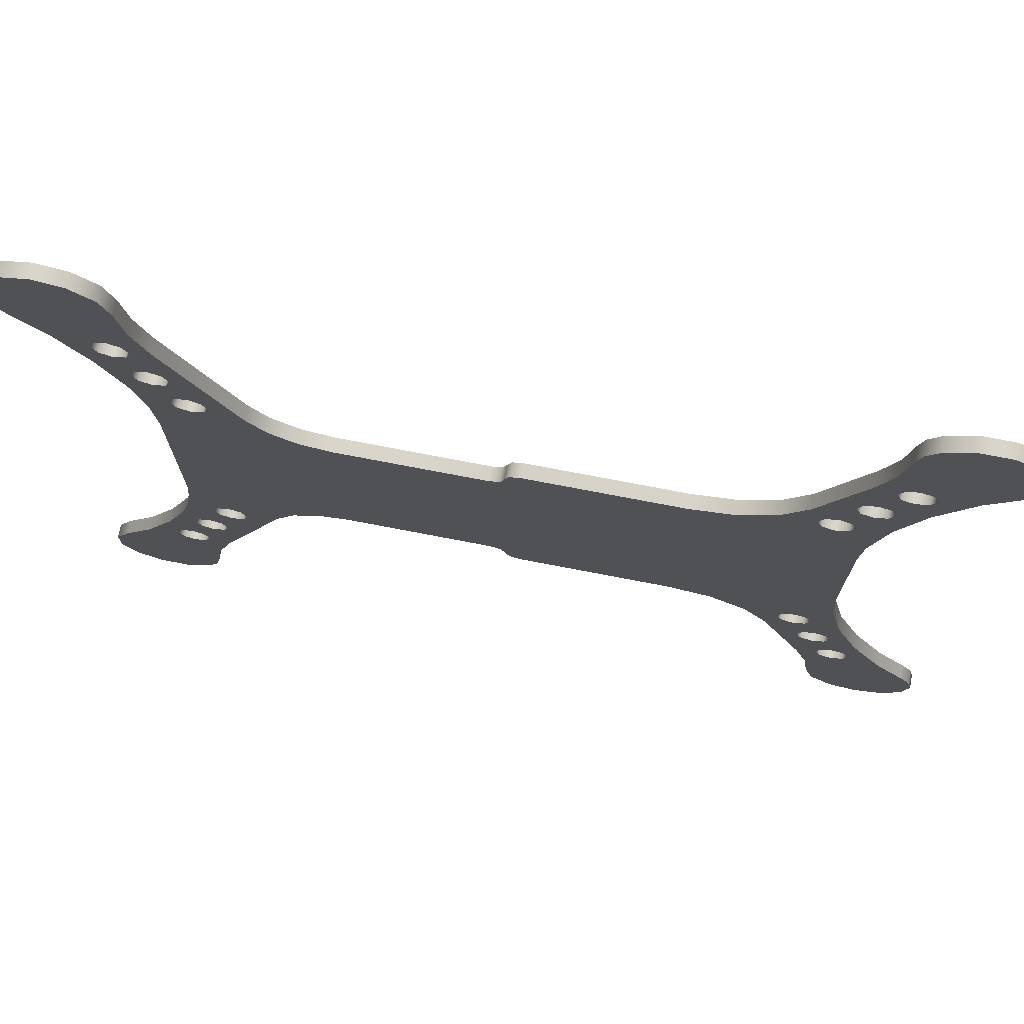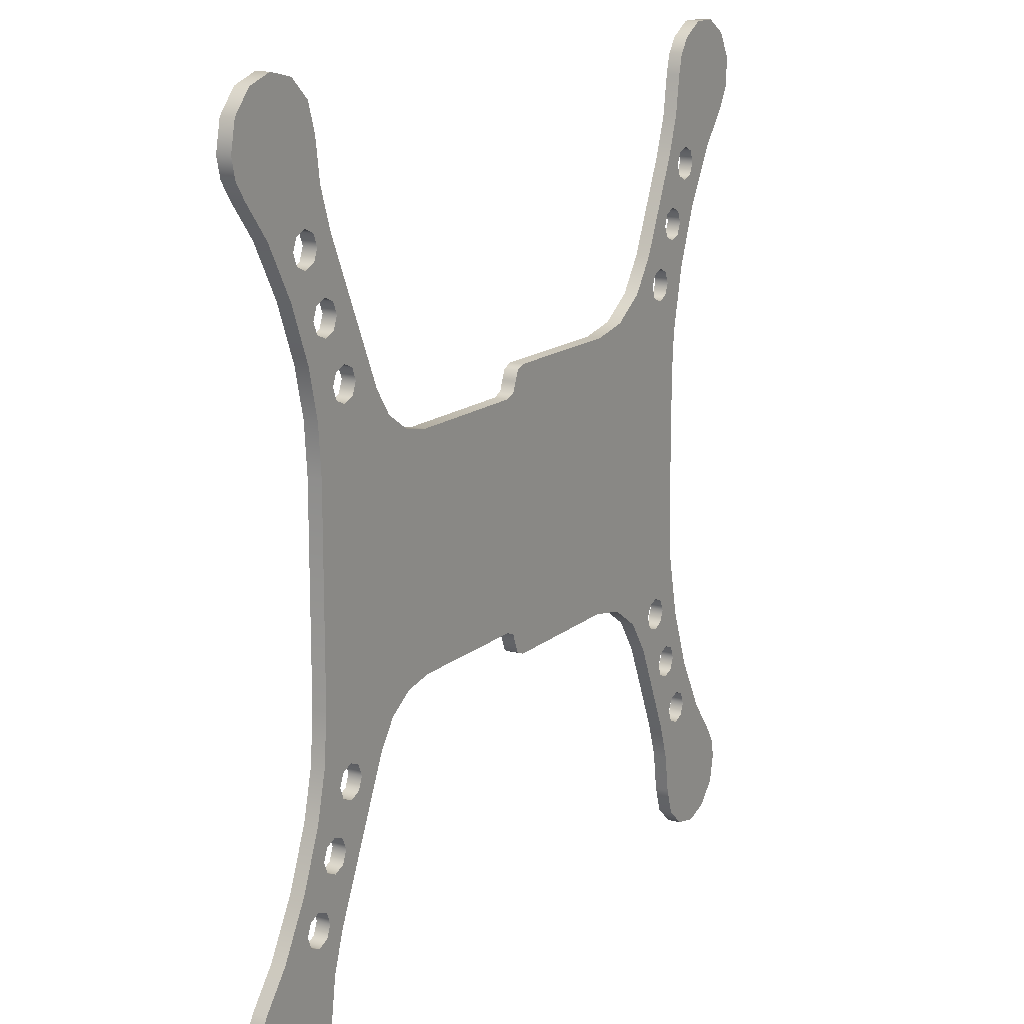
<metadata>
{"format":"obj","ext":"obj","renderer":"f3d","projection":"perspective","resolution":1024,"background":"white","views":[{"elev":74.2,"azim":10.9,"up":"+Y"},{"elev":14.5,"azim":-59.9,"up":"+Y"}]}
</metadata>
<code>
v  0.1066 0.06623 0
v  0.1117 0.07699 0
v  0.1083 0.06199 0
v  0.1168 -0.1082 0
v  0.121 -0.11 0
v  0.1129 -0.1216 0
v  0.1129 0.1216 0
v  0.1168 0.1082 0
v  0.115 0.104 0
v  0.1159 -0.07874 0
v  0.1192 -0.06586 0
v  0.1177 -0.08299 0
v  -0.1459 0.1518 0
v  -0.1259 0.1528 0
v  -0.1528 0.1441 0
v  0.1074 -0.08723 0
v  0.1117 -0.08899 0
v  0.1082 -0.1078 0
v  0.1117 0.08899 0
v  0.1074 0.08723 0
v  0.1082 0.1078 0
v  -0.1129 -0.1216 0
v  -0.1168 -0.1082 0
v  -0.115 -0.104 0
v  -0.1168 0.1082 0
v  -0.1129 0.1216 0
v  -0.115 0.104 0
v  -0.1361 0.155 0
v  -0.1253 0.09974 0
v  -0.121 0.09799 0
v  -0.1285 0.08998 0
v  -0.1117 0.08899 0
v  -0.1168 0.09974 0
v  -0.1159 -0.08723 0
v  -0.121 -0.09799 0
v  -0.1177 -0.08299 0
v  -0.1117 -0.08899 0
v  -0.1168 -0.09974 0
v  -0.1023 0.06799 0
v  -0.1074 0.07874 0
v  -0.1057 0.08299 0
v  -0.1074 -0.07874 0
v  -0.1023 -0.06799 0
v  -0.1057 -0.08299 0
v  -0.1023 -0.05599 0
v  -0.06887 -0.04212 0
v  -0.07839 -0.0482 0
v  0.09808 0.05774 0
v  0.1023 0.05599 0
v  0.07149 0.05291 0
v  0.08429 -0.06123 0
v  0.09808 -0.05774 0
v  0.09632 -0.06199 0
v  -0.007 -0.04 0
v  -0.06894 0.04213 0
v  -0.05788 0.04 0
v  0.1074 0.07874 0
v  0.1023 0.06799 0
v  0.1066 -0.05774 0
v  0.1083 -0.06199 0
v  0.1391 -0.1085 0
v  0.1253 -0.1082 0
v  0.127 -0.104 0
v  0.1168 0.09974 0
v  0.121 0.09799 0
v  0.1159 0.08723 0
v  0.1177 0.08299 0
v  0.1159 -0.08723 0
v  0.121 -0.09799 0
v  0.1168 -0.09974 0
v  0.115 -0.104 0
v  0.1253 0.09974 0
v  0.1275 0.08794 0
v  0.1057 -0.08299 0
v  0.09305 -0.07373 0
v  0.1023 -0.06799 0
v  0.1074 -0.07874 0
v  0.1057 0.08299 0
v  0.09305 0.07373 0
v  -0.1205 -0.07017 0
v  -0.1117 -0.07699 0
v  -0.1159 -0.07874 0
v  -0.1285 -0.08998 0
v  -0.1205 0.07017 0
v  -0.1177 0.08299 0
v  -0.1159 0.07874 0
v  -0.1117 0.07699 0
v  -0.08498 0.05736 0
v  -0.07843 0.0482 0
v  -0.1023 0.05599 0
v  -0.09808 0.05774 0
v  -0.09632 0.06199 0
v  -0.09808 0.06623 0
v  -0.08498 -0.05736 0
v  -0.1082 -0.1078 0
v  -0.09632 -0.06199 0
v  -0.09808 -0.05774 0
v  -0.121 -0.11 0
v  -0.115 -0.1361 0
v  -0.1167 -0.1431 0
v  -0.1208 -0.1491 0
v  -0.1074 -0.08723 0
v  -0.09808 -0.06623 0
v  -0.1082 0.1078 0
v  -0.1074 0.08723 0
v  -0.121 0.11 0
v  -0.1253 0.1082 0
v  -0.1391 0.1085 0
v  -0.1492 0.1209 0
v  -0.1533 0.1269 0
v  -0.155 0.1339 0
v  -0.1182 0.1459 0
v  -0.115 0.1361 0
v  -0.1164 -0.05321 0
v  -0.115 -0.03582 0
v  -0.115 0.03582 0
v  -0.1066 0.06623 0
v  -0.1083 0.06199 0
v  -0.1164 0.05321 0
v  -0.1159 0.08723 0
v  -0.1066 0.05774 0
v  -0.1083 -0.06199 0
v  -0.1066 -0.06623 0
v  -0.05778 -0.04 0
v  -0.1066 -0.05774 0
v  0.08429 0.06123 0
v  0.09808 0.06623 0
v  0.09632 0.06199 0
v  0.05651 -0.05 0
v  0.003 -0.05 0
v  -0.00054 -0.04854 0
v  -0.002 -0.045 0
v  -0.00346 -0.04146 0
v  0.1023 -0.05599 0
v  0.07149 -0.05291 0
v  -0.007 0.04 0
v  -0.00346 0.04146 0
v  -0.002 0.045 0
v  -0.00054 0.04854 0
v  0.003 0.05 0
v  0.05651 0.05 0
v  0.09808 -0.06623 0
v  0.1117 -0.07699 0
v  0.1066 -0.06623 0
v  0.1066 0.05774 0
v  0.121 0.11 0
v  0.115 0.1361 0
v  0.1167 0.1431 0
v  0.1208 0.1491 0
v  0.1298 0.1543 0
v  0.1401 0.1543 0
v  0.1491 0.1492 0
v  0.1543 0.1402 0
v  0.1543 0.1298 0
v  0.1492 0.1209 0
v  0.1391 0.1085 0
v  0.1253 0.1082 0
v  0.113 0.02726 0
v  0.113 -0.02726 0
v  0.1141 -0.04278 0
v  0.1159 0.07874 0
v  0.1192 0.06586 0
v  0.1141 0.04278 0
v  -0.1491 -0.1492 0
v  -0.1543 -0.1402 0
v  -0.1492 -0.1209 0
v  -0.1543 -0.1298 0
v  0.1259 -0.1528 0
v  0.1182 -0.1459 0
v  0.115 -0.1361 0
v  0.1361 -0.155 0
v  0.1459 -0.1518 0
v  0.1492 -0.1209 0
v  0.1528 -0.1441 0
v  0.1533 -0.1269 0
v  0.155 -0.1339 0
v  0.1275 -0.08794 0
v  -0.1298 -0.1543 0
v  -0.1401 -0.1543 0
v  -0.127 0.104 0
v  -0.1253 -0.09974 0
v  -0.127 -0.104 0
v  -0.1391 -0.1085 0
v  -0.1253 -0.1082 0
v  0.1253 -0.09974 0
v  0.127 0.104 0
v  0.1083 0.06199 0.005
v  0.1117 0.07699 0.005
v  0.1066 0.06623 0.005
v  -0.115 -0.104 0.005
v  -0.1168 -0.1082 0.005
v  -0.1129 -0.1216 0.005
v  -0.115 0.104 0.005
v  -0.1129 0.1216 0.005
v  -0.1168 0.1082 0.005
v  0.1177 -0.08299 0.005
v  0.1192 -0.06586 0.005
v  0.1159 -0.07874 0.005
v  0.1082 -0.1078 0.005
v  0.1117 -0.08899 0.005
v  0.1074 -0.08723 0.005
v  0.1082 0.1078 0.005
v  0.1074 0.08723 0.005
v  0.1117 0.08899 0.005
v  0.1129 -0.1216 0.005
v  0.121 -0.11 0.005
v  0.1168 -0.1082 0.005
v  0.115 0.104 0.005
v  0.1168 0.1082 0.005
v  0.1129 0.1216 0.005
v  -0.1528 0.1441 0.005
v  -0.1259 0.1528 0.005
v  -0.1459 0.1518 0.005
v  -0.1361 0.155 0.005
v  -0.1285 0.08998 0.005
v  -0.121 0.09799 0.005
v  -0.1253 0.09974 0.005
v  -0.1168 0.09974 0.005
v  -0.1117 0.08899 0.005
v  -0.1177 -0.08299 0.005
v  -0.121 -0.09799 0.005
v  -0.1159 -0.08723 0.005
v  -0.1117 -0.08899 0.005
v  -0.1168 -0.09974 0.005
v  0.127 -0.104 0.005
v  0.1253 -0.1082 0.005
v  0.1391 -0.1085 0.005
v  -0.1057 0.08299 0.005
v  -0.1074 0.07874 0.005
v  -0.1023 0.06799 0.005
v  -0.1057 -0.08299 0.005
v  -0.1023 -0.06799 0.005
v  -0.1074 -0.07874 0.005
v  -0.07839 -0.0482 0.005
v  -0.06887 -0.04212 0.005
v  -0.1023 -0.05599 0.005
v  0.07149 0.05291 0.005
v  0.1023 0.05599 0.005
v  0.09808 0.05774 0.005
v  0.09632 -0.06199 0.005
v  0.09808 -0.05774 0.005
v  0.08429 -0.06123 0.005
v  -0.05788 0.04 0.005
v  -0.06894 0.04213 0.005
v  -0.007 -0.04 0.005
v  0.1023 0.06799 0.005
v  0.1074 0.07874 0.005
v  0.1083 -0.06199 0.005
v  0.1066 -0.05774 0.005
v  0.121 0.09799 0.005
v  0.1168 0.09974 0.005
v  0.1159 0.08723 0.005
v  0.1177 0.08299 0.005
v  0.121 -0.09799 0.005
v  0.1159 -0.08723 0.005
v  0.1168 -0.09974 0.005
v  0.115 -0.104 0.005
v  0.1275 0.08794 0.005
v  0.1253 0.09974 0.005
v  0.1057 -0.08299 0.005
v  0.1074 -0.07874 0.005
v  0.1023 -0.06799 0.005
v  0.09305 -0.07373 0.005
v  0.1057 0.08299 0.005
v  0.09305 0.07373 0.005
v  -0.08498 -0.05736 0.005
v  -0.09808 -0.05774 0.005
v  -0.09632 -0.06199 0.005
v  -0.1082 -0.1078 0.005
v  -0.1205 -0.07017 0.005
v  -0.1285 -0.08998 0.005
v  -0.1159 -0.07874 0.005
v  -0.1117 -0.07699 0.005
v  -0.1205 0.07017 0.005
v  -0.1117 0.07699 0.005
v  -0.1159 0.07874 0.005
v  -0.1177 0.08299 0.005
v  -0.08498 0.05736 0.005
v  -0.09808 0.06623 0.005
v  -0.09632 0.06199 0.005
v  -0.09808 0.05774 0.005
v  -0.1023 0.05599 0.005
v  -0.07843 0.0482 0.005
v  -0.09808 -0.06623 0.005
v  -0.1074 -0.08723 0.005
v  -0.1082 0.1078 0.005
v  -0.1074 0.08723 0.005
v  -0.121 -0.11 0.005
v  -0.1208 -0.1491 0.005
v  -0.1167 -0.1431 0.005
v  -0.115 -0.1361 0.005
v  -0.121 0.11 0.005
v  -0.115 0.1361 0.005
v  -0.1182 0.1459 0.005
v  -0.155 0.1339 0.005
v  -0.1533 0.1269 0.005
v  -0.1492 0.1209 0.005
v  -0.1391 0.1085 0.005
v  -0.1253 0.1082 0.005
v  -0.115 0.03582 0.005
v  -0.115 -0.03582 0.005
v  -0.1164 -0.05321 0.005
v  -0.1164 0.05321 0.005
v  -0.1083 0.06199 0.005
v  -0.1066 0.06623 0.005
v  -0.1159 0.08723 0.005
v  -0.1066 -0.06623 0.005
v  -0.1083 -0.06199 0.005
v  -0.1066 0.05774 0.005
v  -0.1066 -0.05774 0.005
v  -0.05778 -0.04 0.005
v  0.08429 0.06123 0.005
v  0.09632 0.06199 0.005
v  0.09808 0.06623 0.005
v  0.05651 -0.05 0.005
v  -0.00346 -0.04146 0.005
v  -0.002 -0.045 0.005
v  -0.00054 -0.04854 0.005
v  0.003 -0.05 0.005
v  0.1023 -0.05599 0.005
v  0.05651 0.05 0.005
v  0.003 0.05 0.005
v  -0.00054 0.04854 0.005
v  -0.002 0.045 0.005
v  -0.00346 0.04146 0.005
v  -0.007 0.04 0.005
v  0.07149 -0.05291 0.005
v  0.09808 -0.06623 0.005
v  0.1117 -0.07699 0.005
v  0.1066 0.05774 0.005
v  0.1066 -0.06623 0.005
v  0.121 0.11 0.005
v  0.1253 0.1082 0.005
v  0.1391 0.1085 0.005
v  0.1492 0.1209 0.005
v  0.1543 0.1298 0.005
v  0.1543 0.1402 0.005
v  0.1491 0.1492 0.005
v  0.1401 0.1543 0.005
v  0.1298 0.1543 0.005
v  0.1208 0.1491 0.005
v  0.1167 0.1431 0.005
v  0.115 0.1361 0.005
v  0.1141 -0.04278 0.005
v  0.113 -0.02726 0.005
v  0.113 0.02726 0.005
v  0.1141 0.04278 0.005
v  0.1192 0.06586 0.005
v  0.1159 0.07874 0.005
v  -0.1491 -0.1492 0.005
v  -0.1492 -0.1209 0.005
v  -0.1543 -0.1402 0.005
v  -0.1543 -0.1298 0.005
v  0.115 -0.1361 0.005
v  0.1182 -0.1459 0.005
v  0.1259 -0.1528 0.005
v  0.1492 -0.1209 0.005
v  0.1459 -0.1518 0.005
v  0.1361 -0.155 0.005
v  0.155 -0.1339 0.005
v  0.1533 -0.1269 0.005
v  0.1528 -0.1441 0.005
v  0.1275 -0.08794 0.005
v  -0.1298 -0.1543 0.005
v  -0.1401 -0.1543 0.005
v  -0.127 0.104 0.005
v  -0.1391 -0.1085 0.005
v  -0.127 -0.104 0.005
v  -0.1253 -0.09974 0.005
v  -0.1253 -0.1082 0.005
v  0.1253 -0.09974 0.005
v  0.127 0.104 0.005
g beams
f 1 2 3
f 4 5 6
f 7 8 9
f 10 11 12
f 13 14 15
f 16 17 18
f 19 20 21
f 22 23 24
f 25 26 27
f 28 14 13
f 29 30 31
f 32 33 27
f 34 35 36
f 34 37 35
f 38 35 37
f 38 37 24
f 39 40 41
f 42 43 44
f 45 46 47
f 48 49 50
f 51 52 53
f 54 55 56
f 57 2 58
f 1 58 2
f 59 49 60
f 61 62 63
f 64 65 19
f 66 19 65
f 66 65 67
f 17 68 69
f 17 69 70
f 17 70 71
f 65 72 73
f 74 16 18
f 74 18 75
f 74 75 76
f 74 76 77
f 78 57 58
f 78 58 79
f 78 79 21
f 78 21 20
f 80 81 82
f 80 82 36
f 80 36 35
f 80 35 83
f 84 31 30
f 84 30 85
f 84 85 86
f 84 86 87
f 88 89 90
f 88 90 91
f 88 91 92
f 88 92 93
f 94 95 96
f 94 96 97
f 94 97 45
f 94 45 47
f 98 23 22
f 98 22 99
f 98 99 100
f 98 100 101
f 95 22 24
f 95 24 37
f 95 37 102
f 95 102 44
f 95 44 43
f 95 43 103
f 95 103 96
f 104 88 93
f 104 93 39
f 104 39 41
f 104 41 105
f 104 105 32
f 104 32 27
f 104 27 26
f 106 107 108
f 106 108 109
f 106 109 110
f 106 110 111
f 106 111 15
f 106 15 14
f 106 14 112
f 106 112 113
f 106 113 26
f 106 26 25
f 81 80 114
f 81 114 115
f 81 115 116
f 87 40 39
f 87 39 117
f 87 117 118
f 87 118 81
f 87 81 116
f 87 116 119
f 87 119 84
f 30 33 32
f 30 32 120
f 30 120 85
f 81 118 121
f 81 121 90
f 81 90 122
f 81 122 123
f 81 123 43
f 81 43 42
f 90 89 55
f 90 55 54
f 90 54 124
f 90 124 46
f 90 46 45
f 90 45 125
f 90 125 122
f 126 79 58
f 126 58 127
f 126 127 128
f 126 128 48
f 126 48 50
f 129 130 131
f 129 131 132
f 129 132 133
f 134 52 51
f 134 51 135
f 134 135 129
f 134 129 133
f 134 133 54
f 134 54 56
f 134 56 136
f 134 136 137
f 134 137 138
f 134 138 139
f 134 139 140
f 134 140 141
f 134 141 50
f 134 50 49
f 134 49 59
f 75 51 53
f 75 53 142
f 75 142 76
f 143 77 76
f 143 76 144
f 143 144 60
f 143 60 49
f 143 49 145
f 143 145 3
f 143 3 2
f 146 8 7
f 146 7 147
f 146 147 148
f 146 148 149
f 146 149 150
f 146 150 151
f 146 151 152
f 146 152 153
f 146 153 154
f 146 154 155
f 146 155 156
f 146 156 157
f 143 158 159
f 143 159 160
f 143 160 11
f 143 11 10
f 2 161 162
f 2 162 163
f 2 163 158
f 2 158 143
f 164 165 166
f 166 165 167
f 4 6 71
f 71 6 18
f 71 18 17
f 64 19 9
f 9 19 21
f 9 21 7
f 168 169 5
f 5 169 170
f 5 170 6
f 171 168 172
f 172 168 5
f 172 5 173
f 173 5 62
f 173 62 61
f 172 173 174
f 174 173 175
f 174 175 176
f 68 12 69
f 69 12 11
f 69 11 177
f 161 67 162
f 162 67 65
f 162 65 73
f 101 178 98
f 98 178 166
f 178 179 166
f 166 179 164
f 107 180 108
f 108 180 29
f 108 29 31
f 35 181 83
f 83 181 182
f 83 182 183
f 182 184 183
f 183 184 98
f 183 98 166
f 69 177 185
f 185 177 61
f 185 61 63
f 157 156 186
f 186 156 73
f 186 73 72
f 187 188 189
f 190 191 192
f 193 194 195
f 196 197 198
f 199 200 201
f 202 203 204
f 205 206 207
f 208 209 210
f 211 212 213
f 213 212 214
f 215 216 217
f 193 218 219
f 220 221 222
f 221 223 222
f 223 221 224
f 190 223 224
f 225 226 227
f 228 229 230
f 231 232 233
f 234 235 236
f 237 238 239
f 240 241 242
f 243 244 245
f 246 188 247
f 188 246 189
f 248 238 249
f 204 250 251
f 250 204 252
f 253 250 252
f 254 255 200
f 256 254 200
f 257 256 200
f 258 259 250
f 260 261 262
f 260 262 263
f 260 263 199
f 260 199 201
f 264 203 202
f 264 202 265
f 264 265 246
f 264 246 247
f 266 234 236
f 266 236 267
f 266 267 268
f 266 268 269
f 270 271 221
f 270 221 220
f 270 220 272
f 270 272 273
f 274 275 276
f 274 276 277
f 274 277 216
f 274 216 215
f 278 279 280
f 278 280 281
f 278 281 282
f 278 282 283
f 269 268 284
f 269 284 232
f 269 232 231
f 269 231 285
f 269 285 223
f 269 223 190
f 269 190 192
f 286 194 193
f 286 193 219
f 286 219 287
f 286 287 228
f 286 228 230
f 286 230 279
f 286 279 278
f 288 289 290
f 288 290 291
f 288 291 192
f 288 192 191
f 292 195 194
f 292 194 293
f 292 293 294
f 292 294 212
f 292 212 211
f 292 211 295
f 292 295 296
f 292 296 297
f 292 297 298
f 292 298 299
f 273 300 301
f 273 301 302
f 273 302 270
f 275 274 303
f 275 303 300
f 275 300 273
f 275 273 304
f 275 304 305
f 275 305 230
f 275 230 229
f 216 277 306
f 216 306 219
f 216 219 218
f 273 233 232
f 273 232 307
f 273 307 308
f 273 308 282
f 273 282 309
f 273 309 304
f 282 308 310
f 282 310 236
f 282 236 235
f 282 235 311
f 282 311 245
f 282 245 244
f 282 244 283
f 312 237 239
f 312 239 313
f 312 313 314
f 312 314 246
f 312 246 265
f 315 316 317
f 315 317 318
f 315 318 319
f 320 249 238
f 320 238 237
f 320 237 321
f 320 321 322
f 320 322 323
f 320 323 324
f 320 324 325
f 320 325 326
f 320 326 243
f 320 243 245
f 320 245 316
f 320 316 315
f 320 315 327
f 320 327 242
f 320 242 241
f 263 262 328
f 263 328 240
f 263 240 242
f 329 188 187
f 329 187 330
f 329 330 238
f 329 238 248
f 329 248 331
f 329 331 262
f 329 262 261
f 332 333 334
f 332 334 335
f 332 335 336
f 332 336 337
f 332 337 338
f 332 338 339
f 332 339 340
f 332 340 341
f 332 341 342
f 332 342 343
f 332 343 210
f 332 210 209
f 329 198 197
f 329 197 344
f 329 344 345
f 329 345 346
f 188 329 346
f 188 346 347
f 188 347 348
f 188 348 349
f 350 351 352
f 352 351 353
f 205 354 206
f 206 354 355
f 206 355 356
f 227 226 357
f 357 226 206
f 357 206 358
f 358 206 356
f 358 356 359
f 360 361 362
f 362 361 357
f 362 357 358
f 363 197 254
f 254 197 196
f 254 196 255
f 258 250 348
f 348 250 253
f 348 253 349
f 200 199 257
f 257 199 205
f 257 205 207
f 210 202 208
f 208 202 204
f 208 204 251
f 289 288 364
f 364 288 351
f 364 351 365
f 365 351 350
f 215 217 298
f 298 217 366
f 298 366 299
f 367 368 271
f 271 368 369
f 271 369 221
f 351 288 367
f 367 288 370
f 367 370 368
f 225 227 371
f 371 227 363
f 371 363 254
f 259 258 372
f 372 258 334
f 372 334 333
f 35 369 181
f 181 369 368
f 181 368 182
f 369 35 221
f 221 35 38
f 221 38 224
f 224 38 24
f 224 24 190
f 98 191 23
f 23 191 190
f 23 190 24
f 191 98 288
f 288 98 184
f 288 184 370
f 370 184 182
f 370 182 368
f 143 261 77
f 77 261 260
f 77 260 74
f 261 143 329
f 329 143 10
f 329 10 198
f 198 10 12
f 198 12 196
f 17 255 68
f 68 255 196
f 68 196 12
f 255 17 200
f 200 17 16
f 200 16 201
f 201 16 74
f 201 74 260
f 37 285 102
f 102 285 231
f 102 231 44
f 285 37 223
f 223 37 34
f 223 34 222
f 222 34 36
f 222 36 220
f 81 272 82
f 82 272 220
f 82 220 36
f 272 81 273
f 273 81 42
f 273 42 233
f 233 42 44
f 233 44 231
f 87 229 40
f 40 229 228
f 40 228 41
f 229 87 275
f 275 87 86
f 275 86 276
f 276 86 85
f 276 85 277
f 32 306 120
f 120 306 277
f 120 277 85
f 306 32 219
f 219 32 105
f 219 105 287
f 287 105 41
f 287 41 228
f 30 218 33
f 33 218 193
f 33 193 27
f 218 30 216
f 216 30 29
f 216 29 217
f 217 29 180
f 217 180 366
f 106 299 107
f 107 299 366
f 107 366 180
f 299 106 292
f 292 106 25
f 292 25 195
f 195 25 27
f 195 27 193
f 90 281 91
f 91 281 280
f 91 280 92
f 281 90 282
f 282 90 121
f 282 121 309
f 309 121 118
f 309 118 304
f 39 305 117
f 117 305 304
f 117 304 118
f 305 39 230
f 230 39 93
f 230 93 279
f 279 93 92
f 279 92 280
f 19 203 20
f 20 203 264
f 20 264 78
f 203 19 204
f 204 19 66
f 204 66 252
f 252 66 67
f 252 67 253
f 2 349 161
f 161 349 253
f 161 253 67
f 349 2 188
f 188 2 57
f 188 57 247
f 247 57 78
f 247 78 264
f 146 209 8
f 8 209 208
f 8 208 9
f 209 146 332
f 332 146 157
f 332 157 333
f 333 157 186
f 333 186 372
f 65 259 72
f 72 259 372
f 72 372 186
f 259 65 250
f 250 65 64
f 250 64 251
f 251 64 9
f 251 9 208
f 58 314 127
f 127 314 313
f 127 313 128
f 314 58 246
f 246 58 1
f 246 1 189
f 189 1 3
f 189 3 187
f 49 330 145
f 145 330 187
f 145 187 3
f 330 49 238
f 238 49 48
f 238 48 239
f 239 48 128
f 239 128 313
f 134 241 52
f 52 241 240
f 52 240 53
f 241 134 320
f 320 134 59
f 320 59 249
f 249 59 60
f 249 60 248
f 76 331 144
f 144 331 248
f 144 248 60
f 331 76 262
f 262 76 142
f 262 142 328
f 328 142 53
f 328 53 240
f 69 256 70
f 70 256 257
f 70 257 71
f 256 69 254
f 254 69 185
f 254 185 371
f 371 185 63
f 371 63 225
f 5 226 62
f 62 226 225
f 62 225 63
f 226 5 206
f 206 5 4
f 206 4 207
f 207 4 71
f 207 71 257
f 43 284 103
f 103 284 268
f 103 268 96
f 284 43 232
f 232 43 123
f 232 123 307
f 307 123 122
f 307 122 308
f 45 310 125
f 125 310 308
f 125 308 122
f 310 45 236
f 236 45 97
f 236 97 267
f 267 97 96
f 267 96 268
f 270 302 80
f 80 302 114
f 302 301 114
f 114 301 115
f 116 115 300
f 300 115 301
f 300 303 116
f 116 303 119
f 303 274 119
f 119 274 84
f 274 215 84
f 84 215 31
f 215 298 31
f 31 298 108
f 109 108 297
f 297 108 298
f 109 297 110
f 110 297 296
f 110 296 111
f 111 296 295
f 111 295 15
f 15 295 211
f 15 211 13
f 13 211 213
f 13 213 28
f 28 213 214
f 28 214 14
f 14 214 212
f 14 212 112
f 112 212 294
f 112 294 113
f 113 294 293
f 293 194 113
f 113 194 26
f 194 286 26
f 26 286 104
f 88 104 278
f 278 104 286
f 283 88 278
f 88 283 89
f 89 283 244
f 89 244 55
f 55 244 243
f 55 243 56
f 136 56 326
f 326 56 243
f 326 325 136
f 136 325 137
f 325 324 137
f 137 324 138
f 21 79 202
f 202 79 265
f 202 210 21
f 21 210 7
f 210 343 7
f 7 343 147
f 147 343 148
f 148 343 342
f 148 342 149
f 149 342 341
f 149 341 150
f 150 341 340
f 150 340 151
f 151 340 339
f 151 339 152
f 152 339 338
f 152 338 153
f 153 338 337
f 153 337 154
f 154 337 336
f 154 336 155
f 155 336 335
f 156 155 334
f 334 155 335
f 258 156 334
f 156 258 73
f 73 258 348
f 73 348 162
f 162 348 347
f 162 347 163
f 158 163 346
f 346 163 347
f 159 158 345
f 345 158 346
f 160 159 344
f 344 159 345
f 197 160 344
f 160 197 11
f 11 197 363
f 11 363 177
f 177 363 227
f 177 227 61
f 173 61 357
f 357 61 227
f 173 357 175
f 175 357 361
f 175 361 176
f 176 361 360
f 176 360 174
f 174 360 362
f 174 362 172
f 172 362 358
f 172 358 171
f 171 358 359
f 171 359 168
f 168 359 356
f 168 356 169
f 169 356 355
f 169 355 170
f 170 355 354
f 354 205 170
f 170 205 6
f 205 199 6
f 6 199 18
f 75 18 263
f 263 18 199
f 242 75 263
f 75 242 51
f 51 242 327
f 51 327 135
f 135 327 315
f 135 315 129
f 130 129 319
f 319 129 315
f 130 319 131
f 131 319 318
f 131 318 132
f 132 318 317
f 317 316 132
f 132 316 133
f 316 245 133
f 133 245 54
f 124 54 311
f 311 54 245
f 235 124 311
f 124 235 46
f 46 235 234
f 46 234 47
f 47 234 266
f 47 266 94
f 95 94 269
f 269 94 266
f 269 192 95
f 95 192 22
f 192 291 22
f 22 291 99
f 99 291 100
f 100 291 290
f 100 290 101
f 101 290 289
f 101 289 178
f 178 289 364
f 178 364 179
f 179 364 365
f 179 365 164
f 164 365 350
f 164 350 165
f 165 350 352
f 165 352 167
f 167 352 353
f 167 353 166
f 166 353 351
f 183 166 367
f 367 166 351
f 367 271 183
f 183 271 83
f 271 270 83
f 83 270 80
f 237 141 321
f 141 237 50
f 50 237 312
f 50 312 126
f 126 312 265
f 126 265 79
f 138 324 139
f 139 324 323
f 139 323 140
f 140 323 322
f 141 140 321
f 321 140 322

</code>
